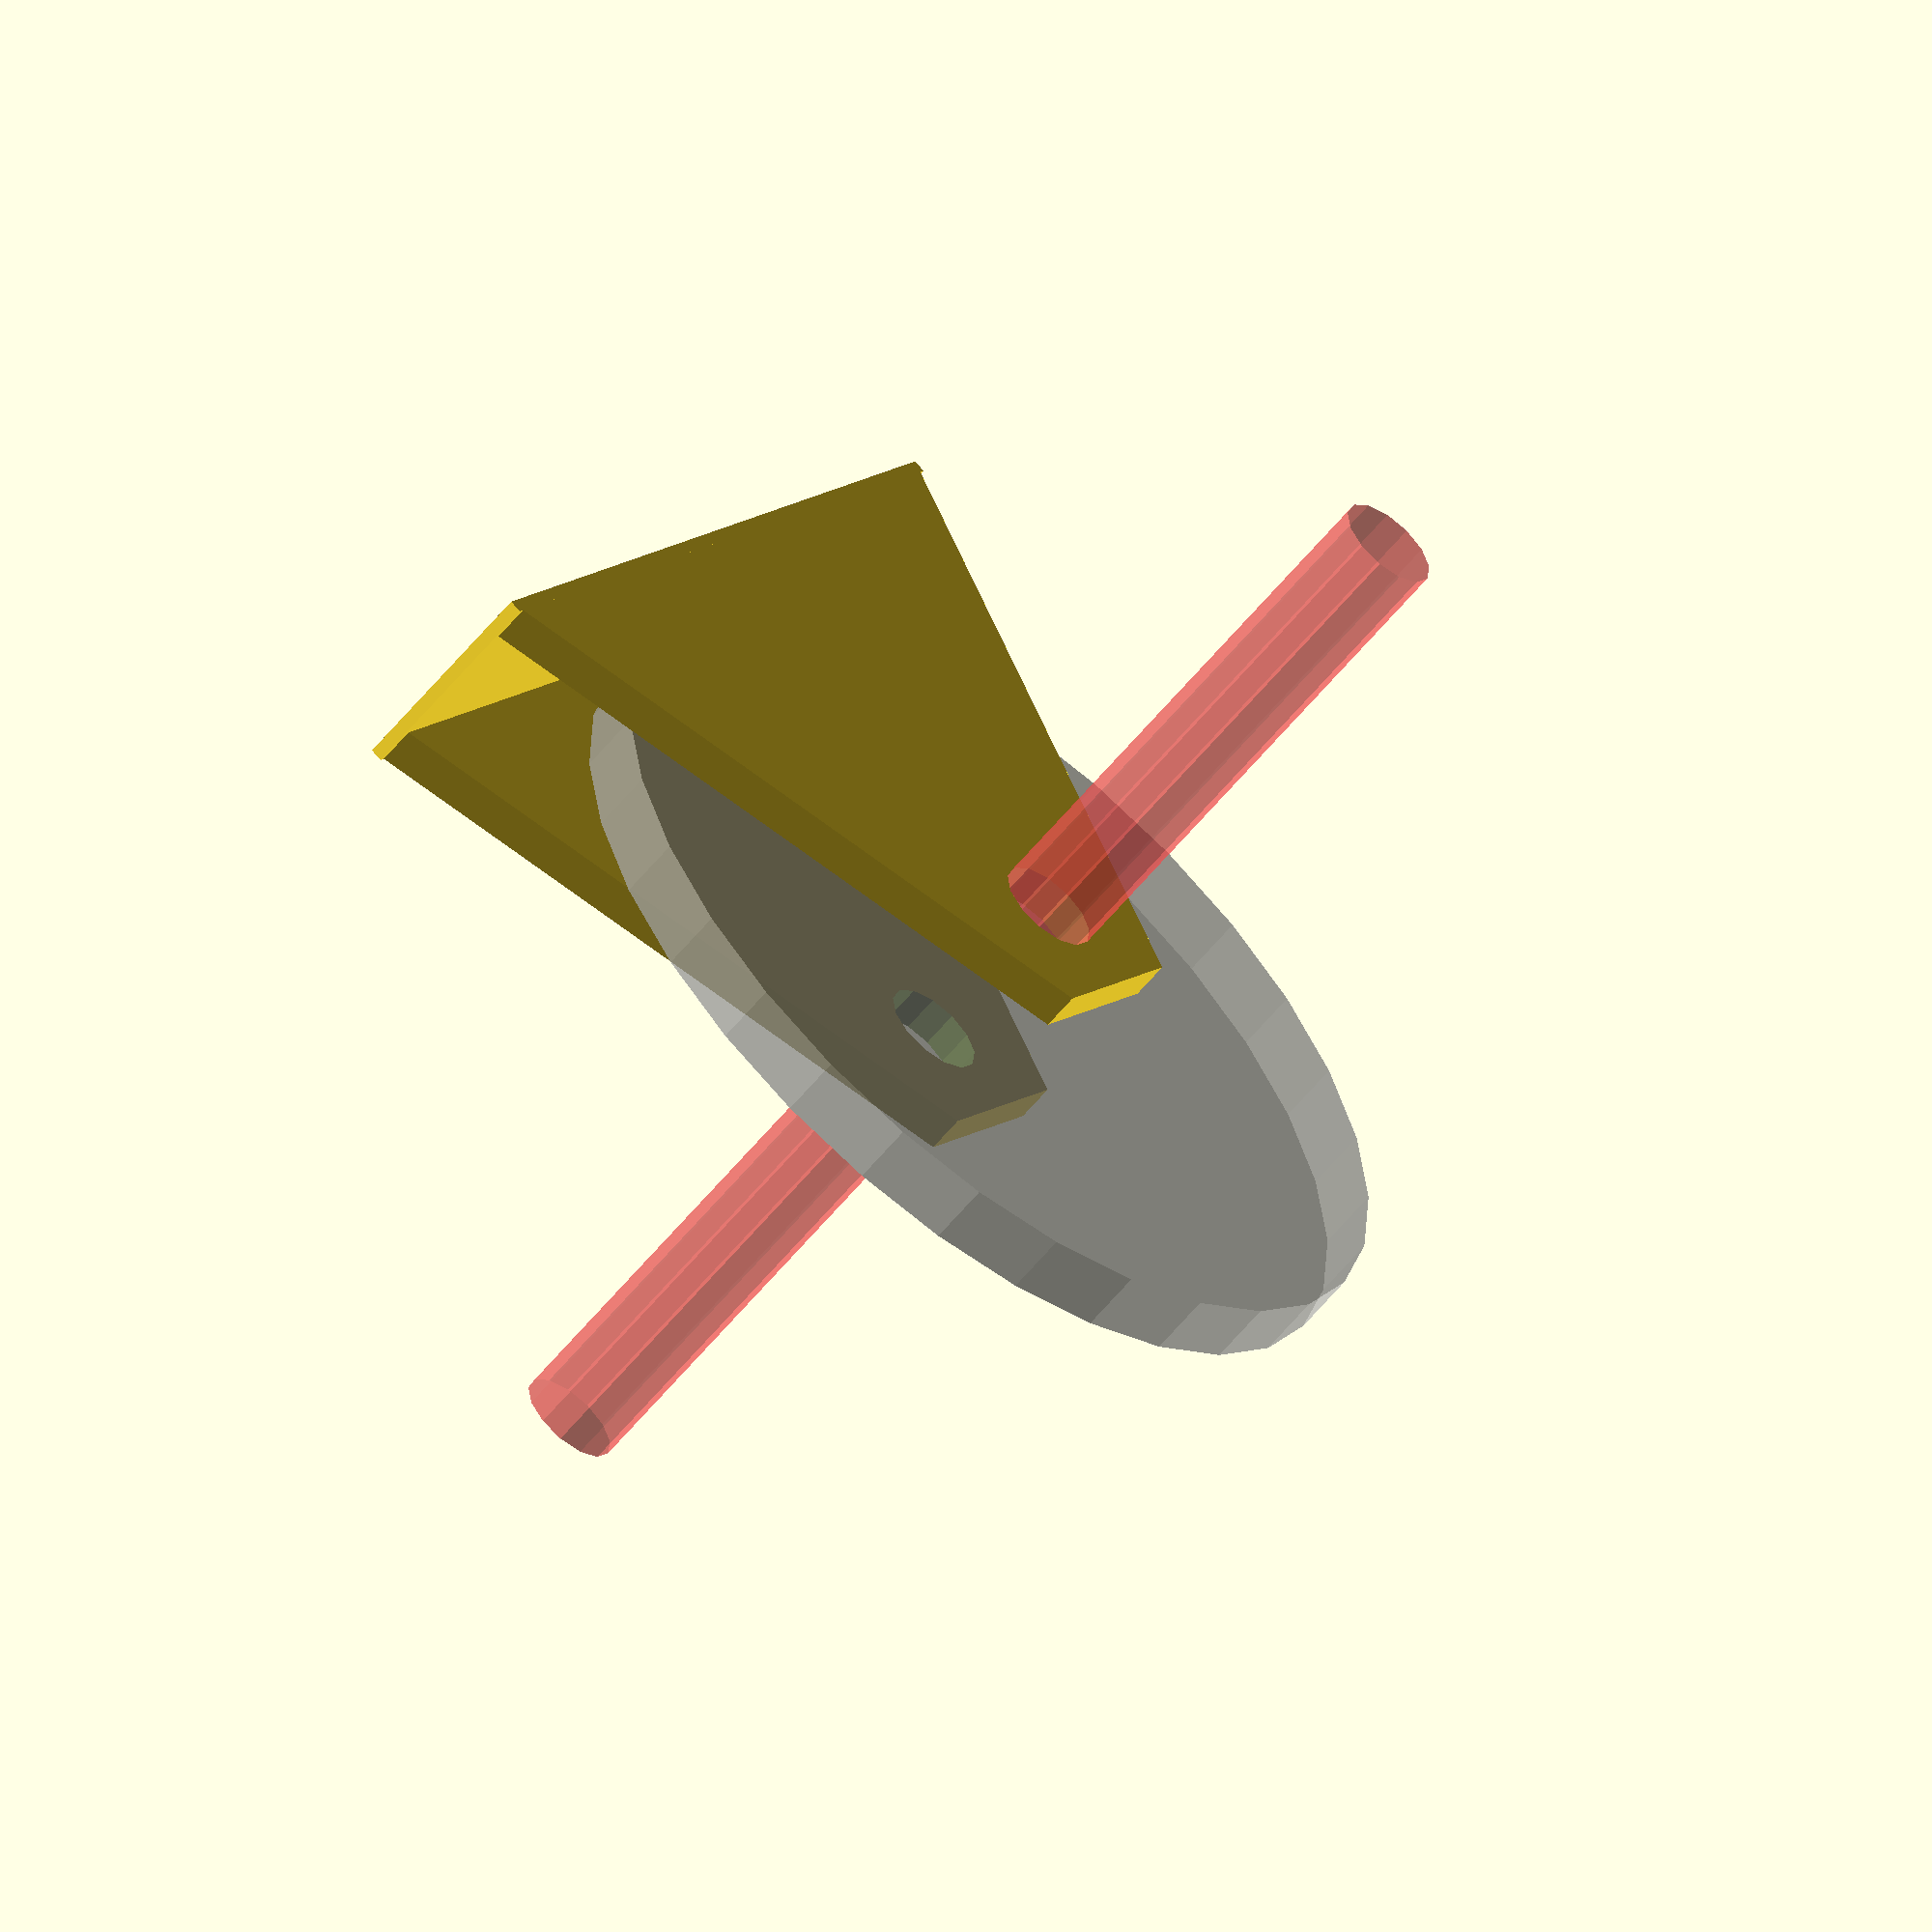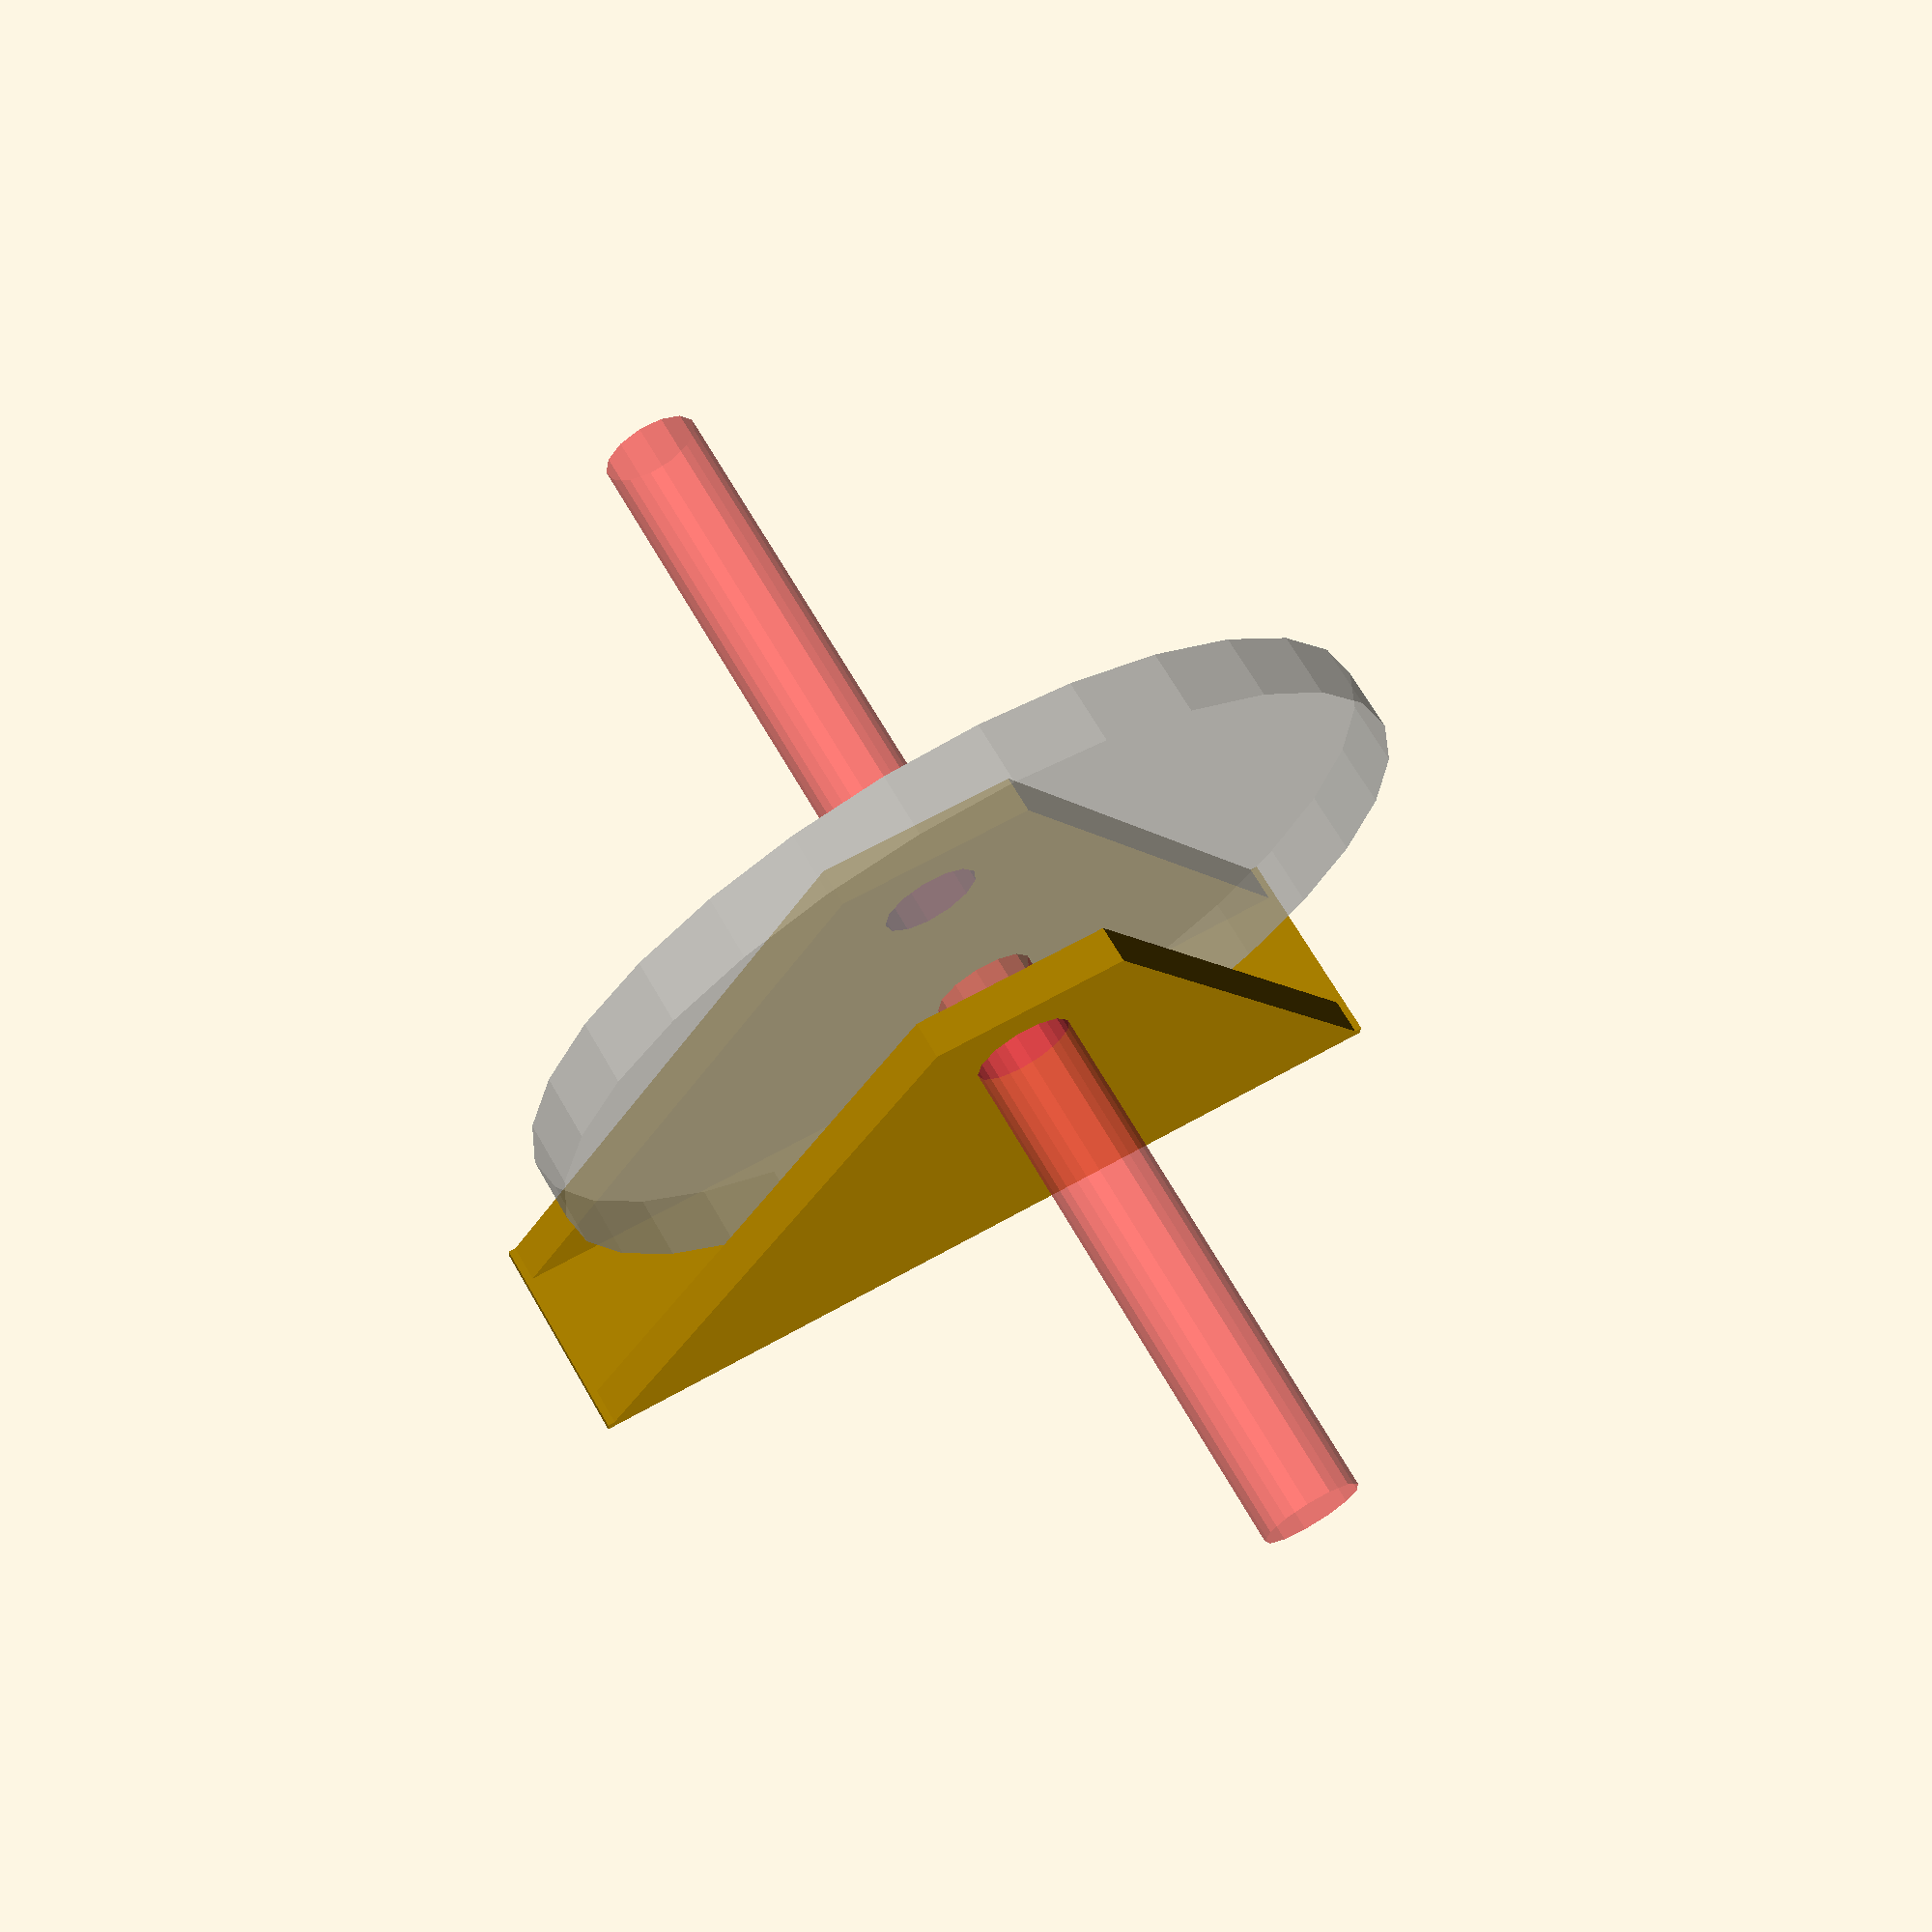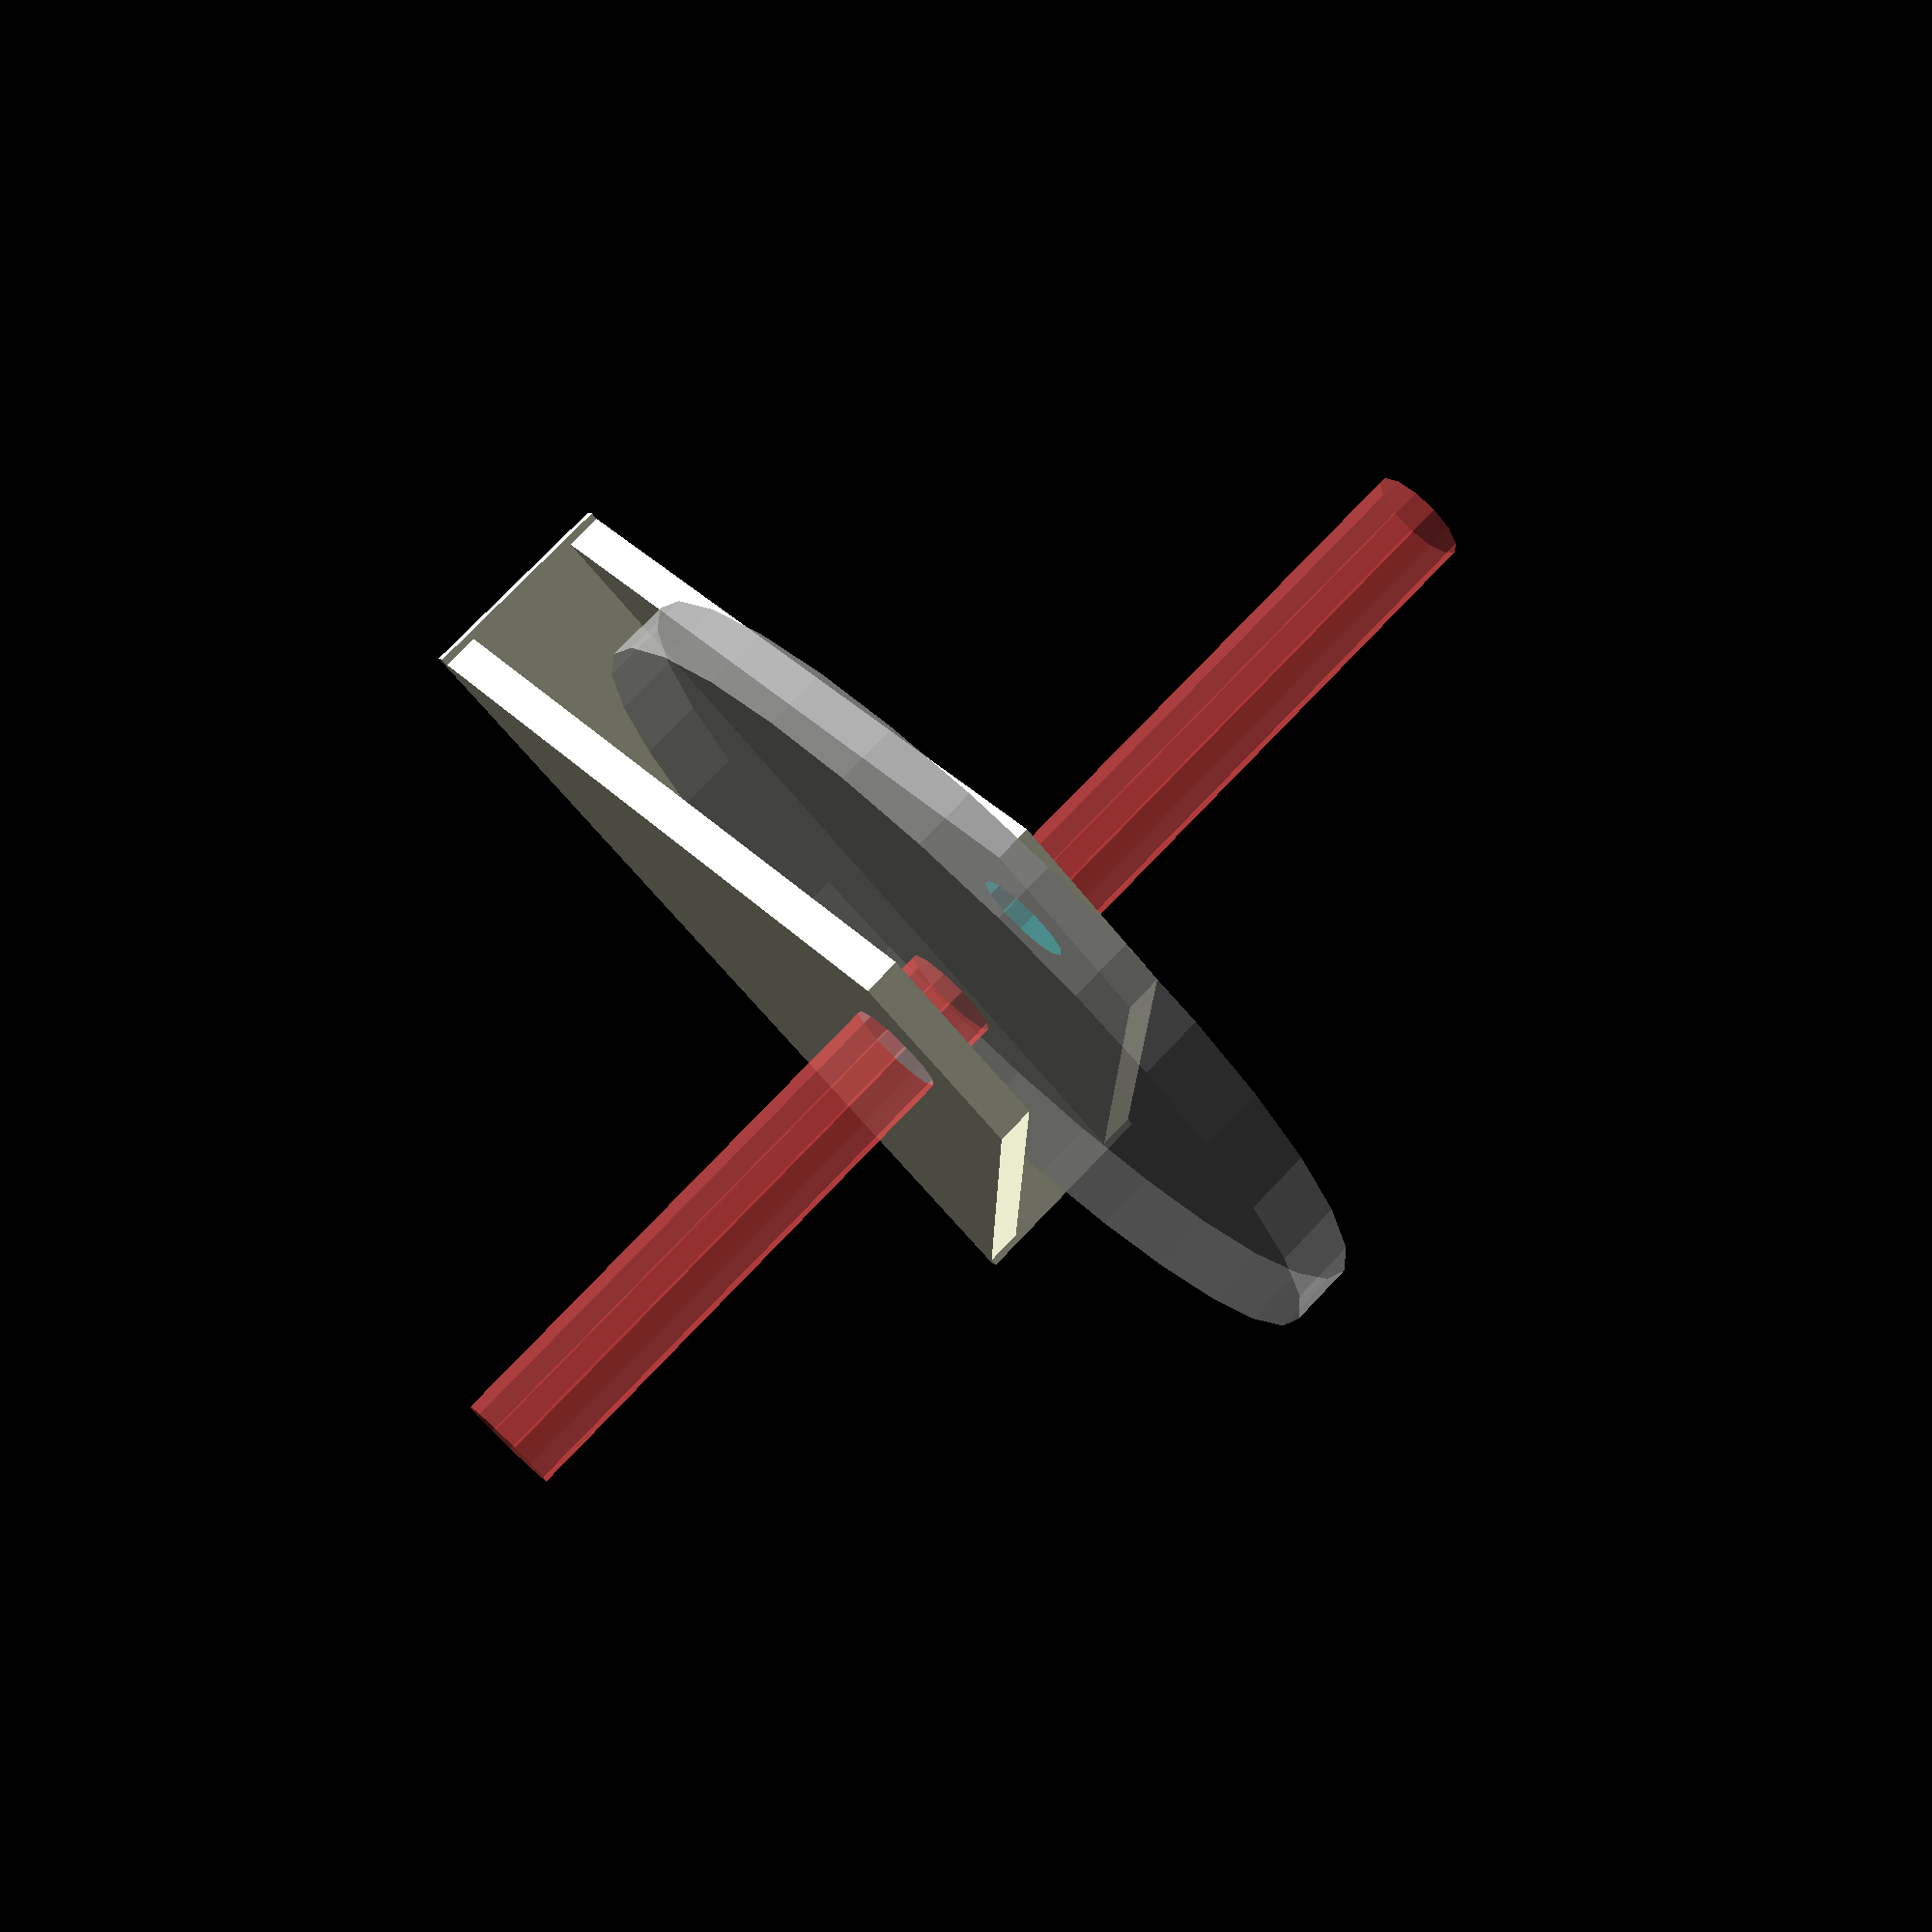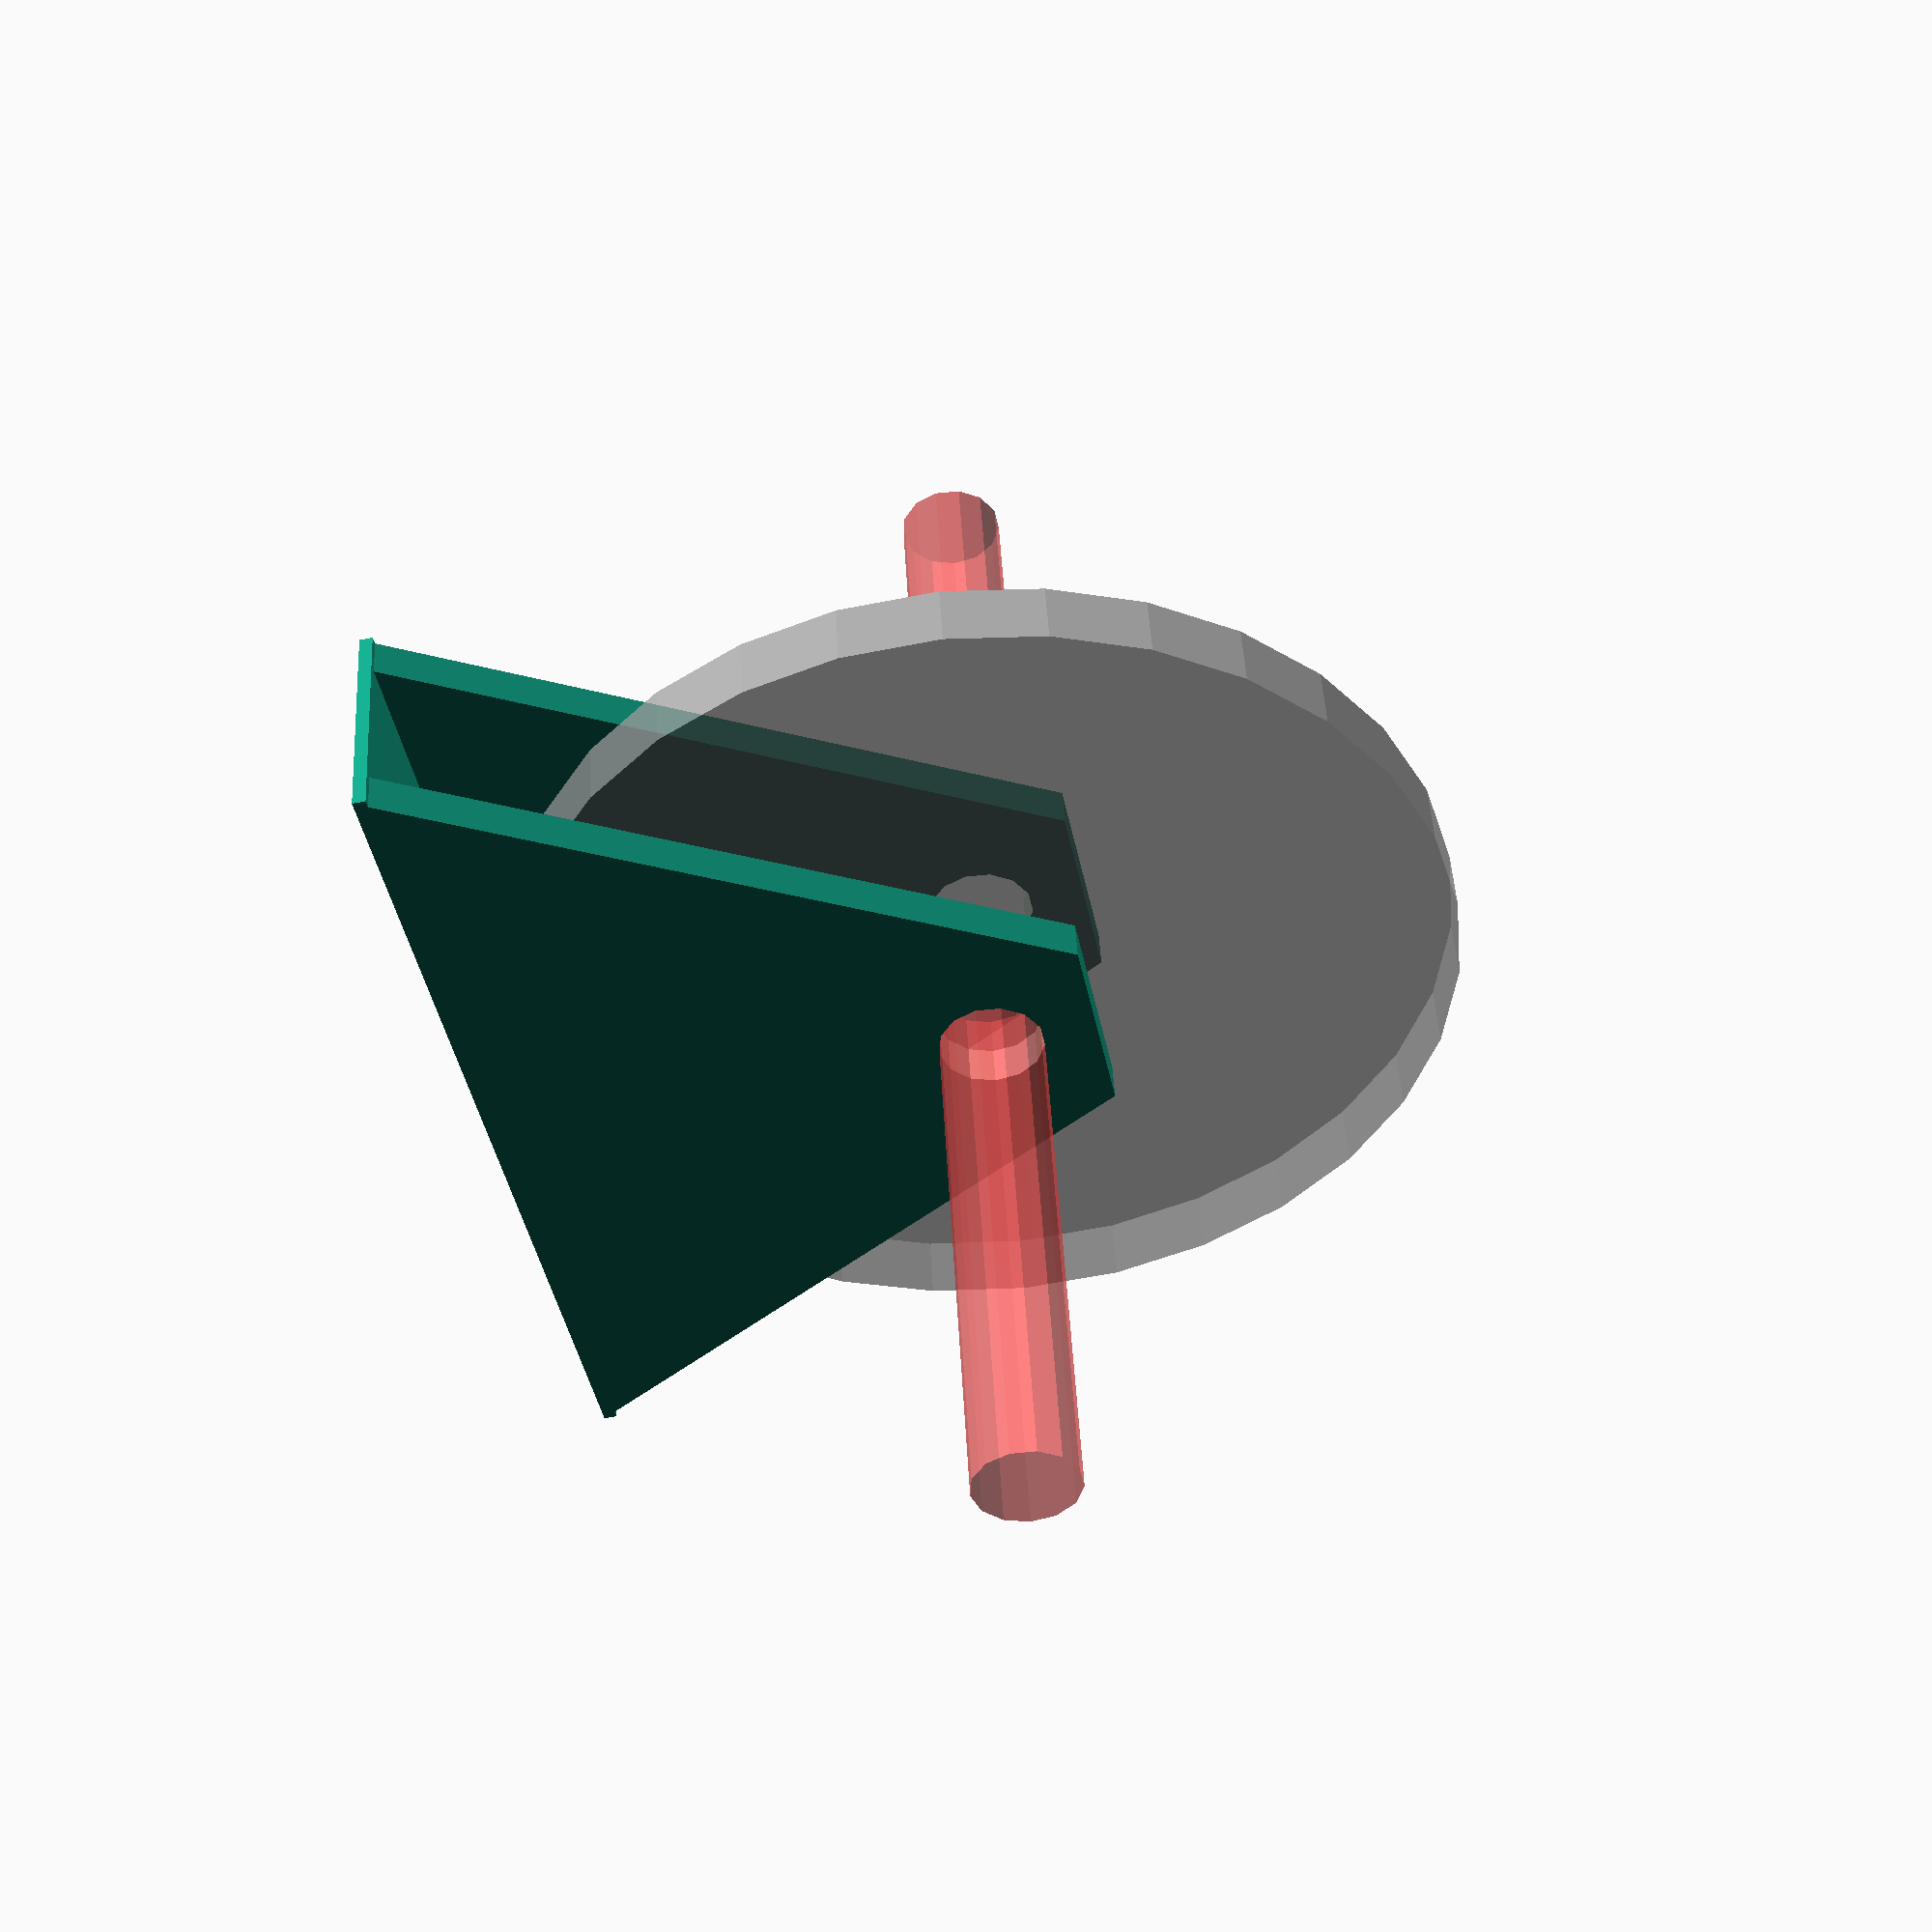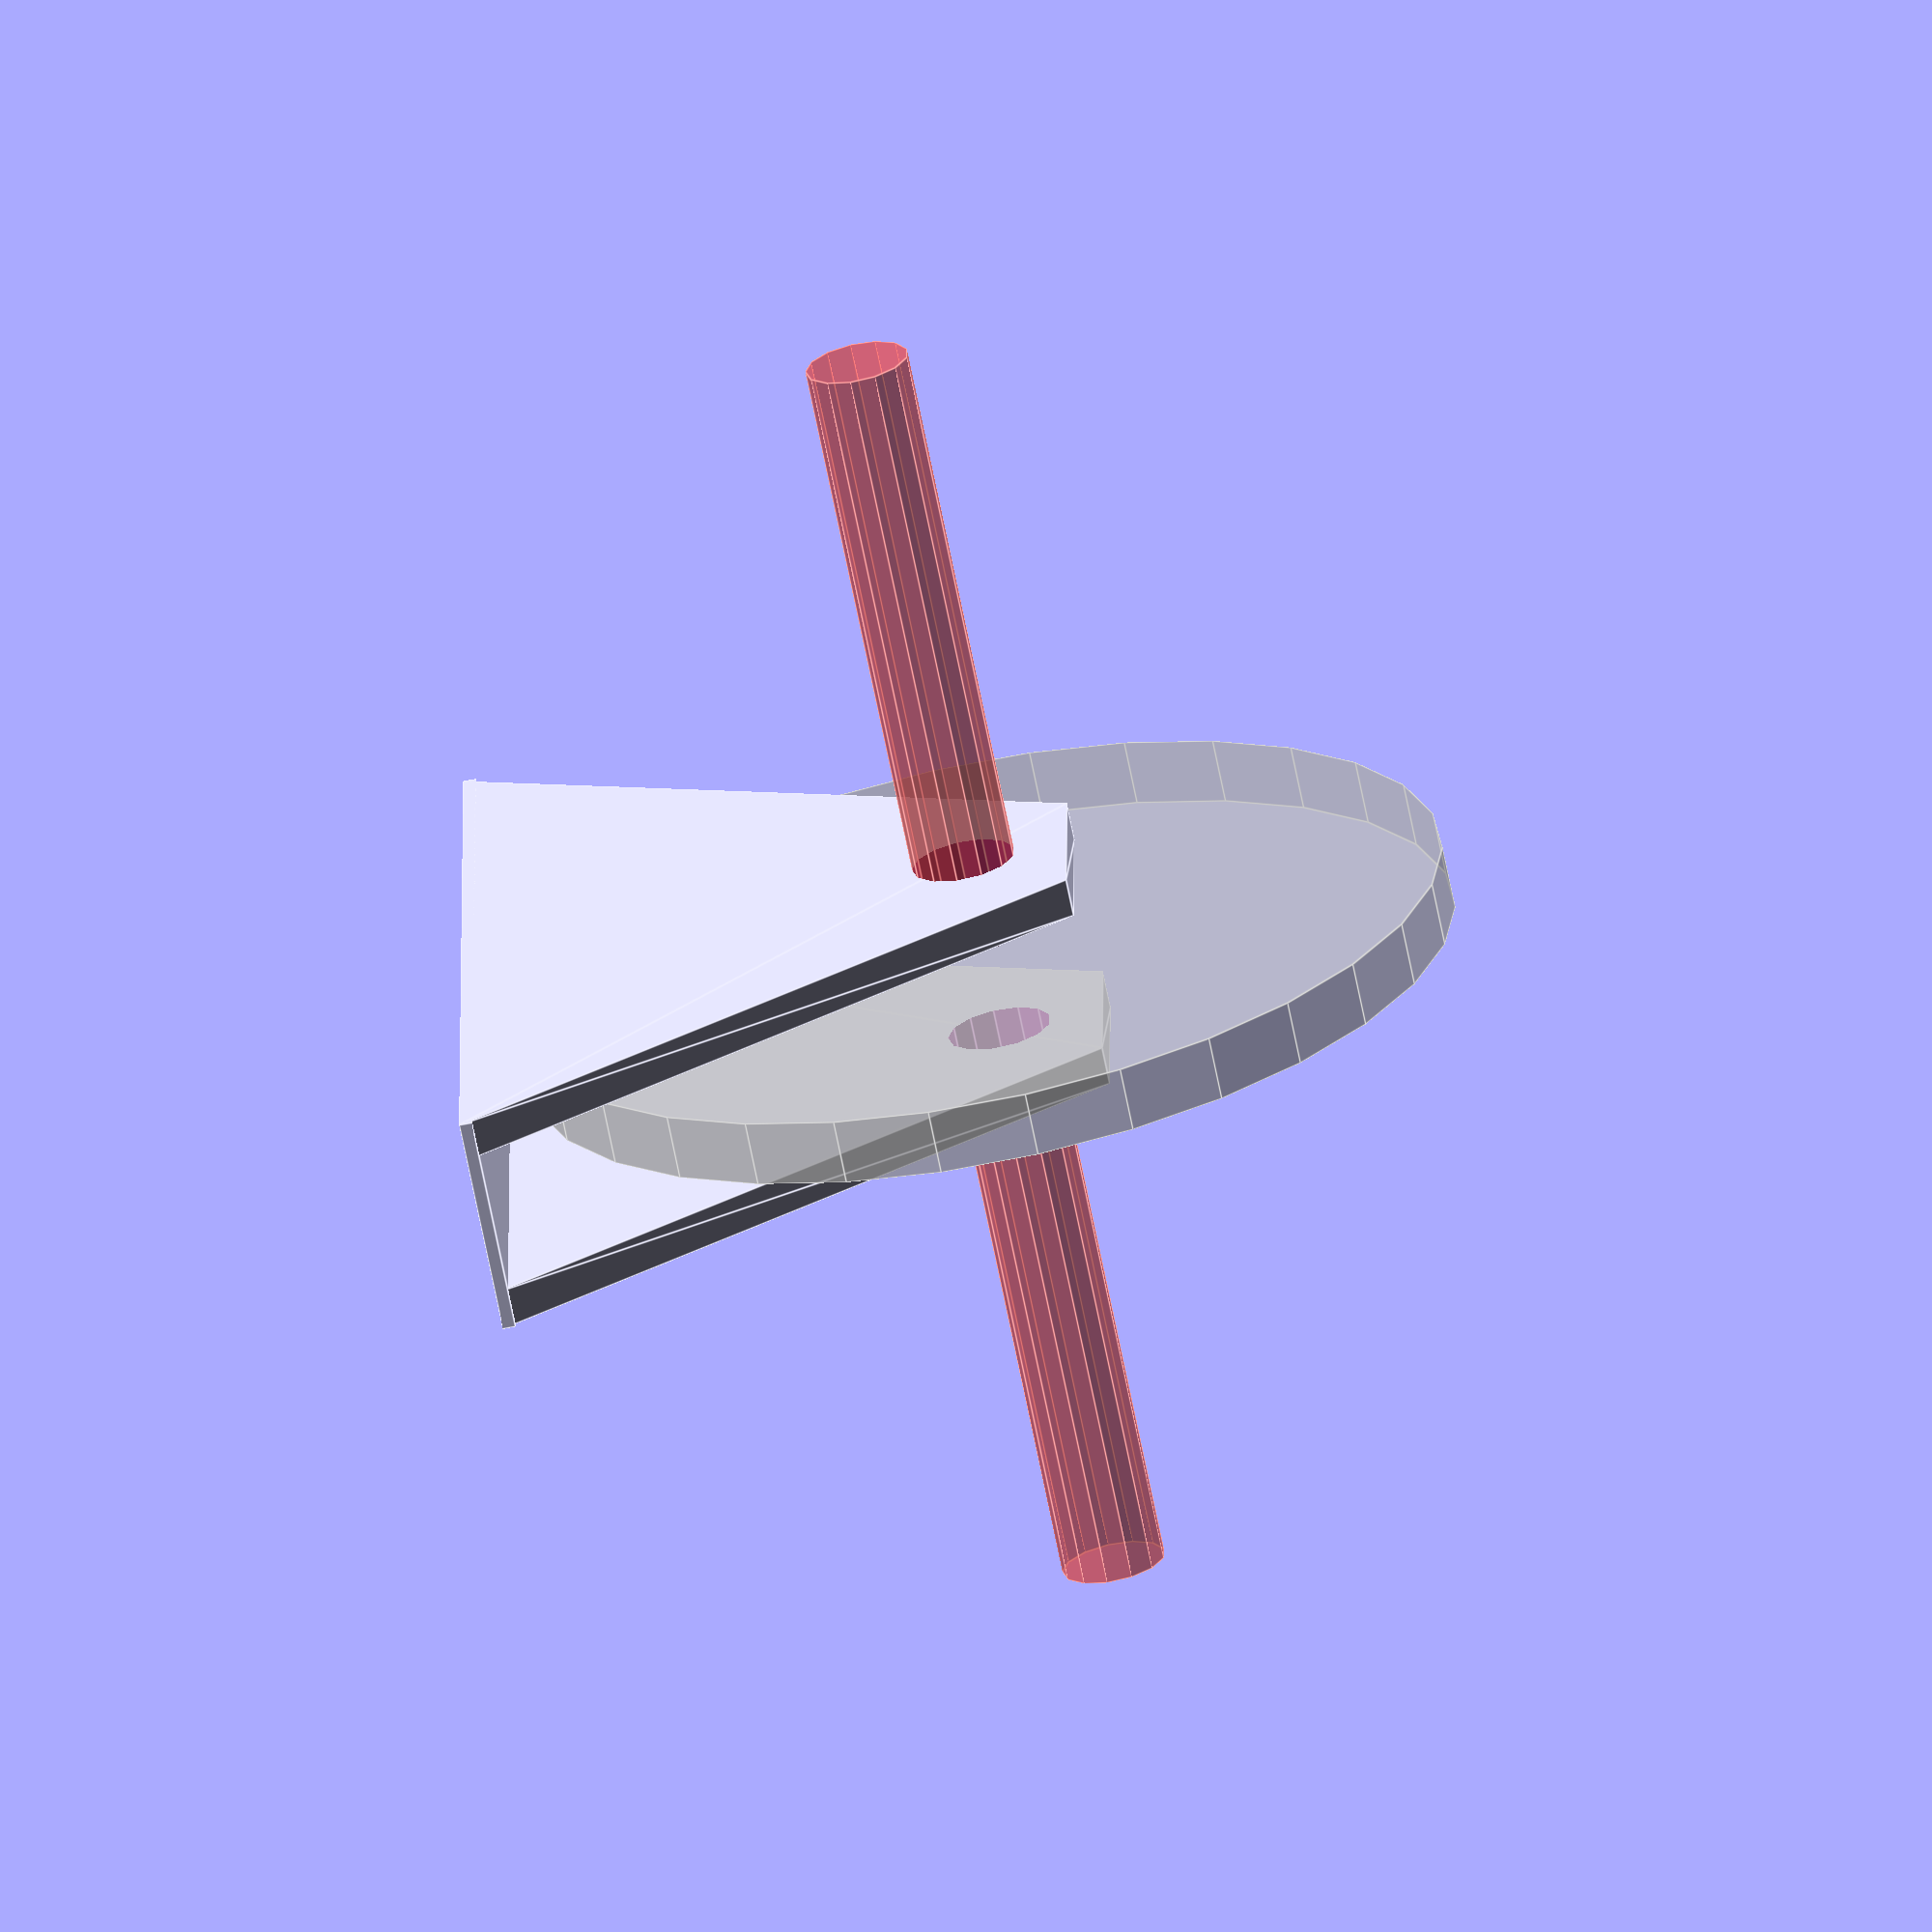
<openscad>
base_thickness=1;
horizontalspace=75;
wheel_thickness=5;
spacing_side=3;
spacing_bottom=3;
wheel_hole=8;
sidewall_thickness=3;
total_height=75;

wheel_diameter=total_height-spacing_bottom;
base_width=wheel_thickness+spacing_side*2+sidewall_thickness*2;
base_length=wheel_diameter;
union(){
	translate([0,0,base_thickness/2]) cube([base_width,base_length,base_thickness],center=true);
	difference(){
		for(i=[0,180]) rotate([0,0,i]) translate([base_width/2,0]) rotate([0,-90]) linear_extrude(height=sidewall_thickness) polygon([[0,-base_length/2],[0,base_length/2],[wheel_diameter/2+wheel_hole+spacing_bottom,wheel_hole],[wheel_diameter/2+wheel_hole+spacing_bottom,-wheel_hole]]);
		translate([0,0,spacing_bottom]){
//			cube([])
			translate([0,0,wheel_diameter/2]) rotate([0,90]){
				%cylinder(r=wheel_diameter/2,h=wheel_thickness,center=true);
				#cylinder(r=wheel_hole/2,h=100,center=true);
			}
		}
	}
}
echo("wheel_diameter",wheel_diameter);
echo("wheel_diameter",wheel_diameter);
</openscad>
<views>
elev=284.7 azim=145.6 roll=319.1 proj=o view=solid
elev=203.1 azim=59.9 roll=183.2 proj=p view=wireframe
elev=350.7 azim=318.2 roll=337.8 proj=p view=solid
elev=59.0 azim=254.2 roll=281.6 proj=p view=solid
elev=67.4 azim=1.3 roll=281.3 proj=o view=edges
</views>
